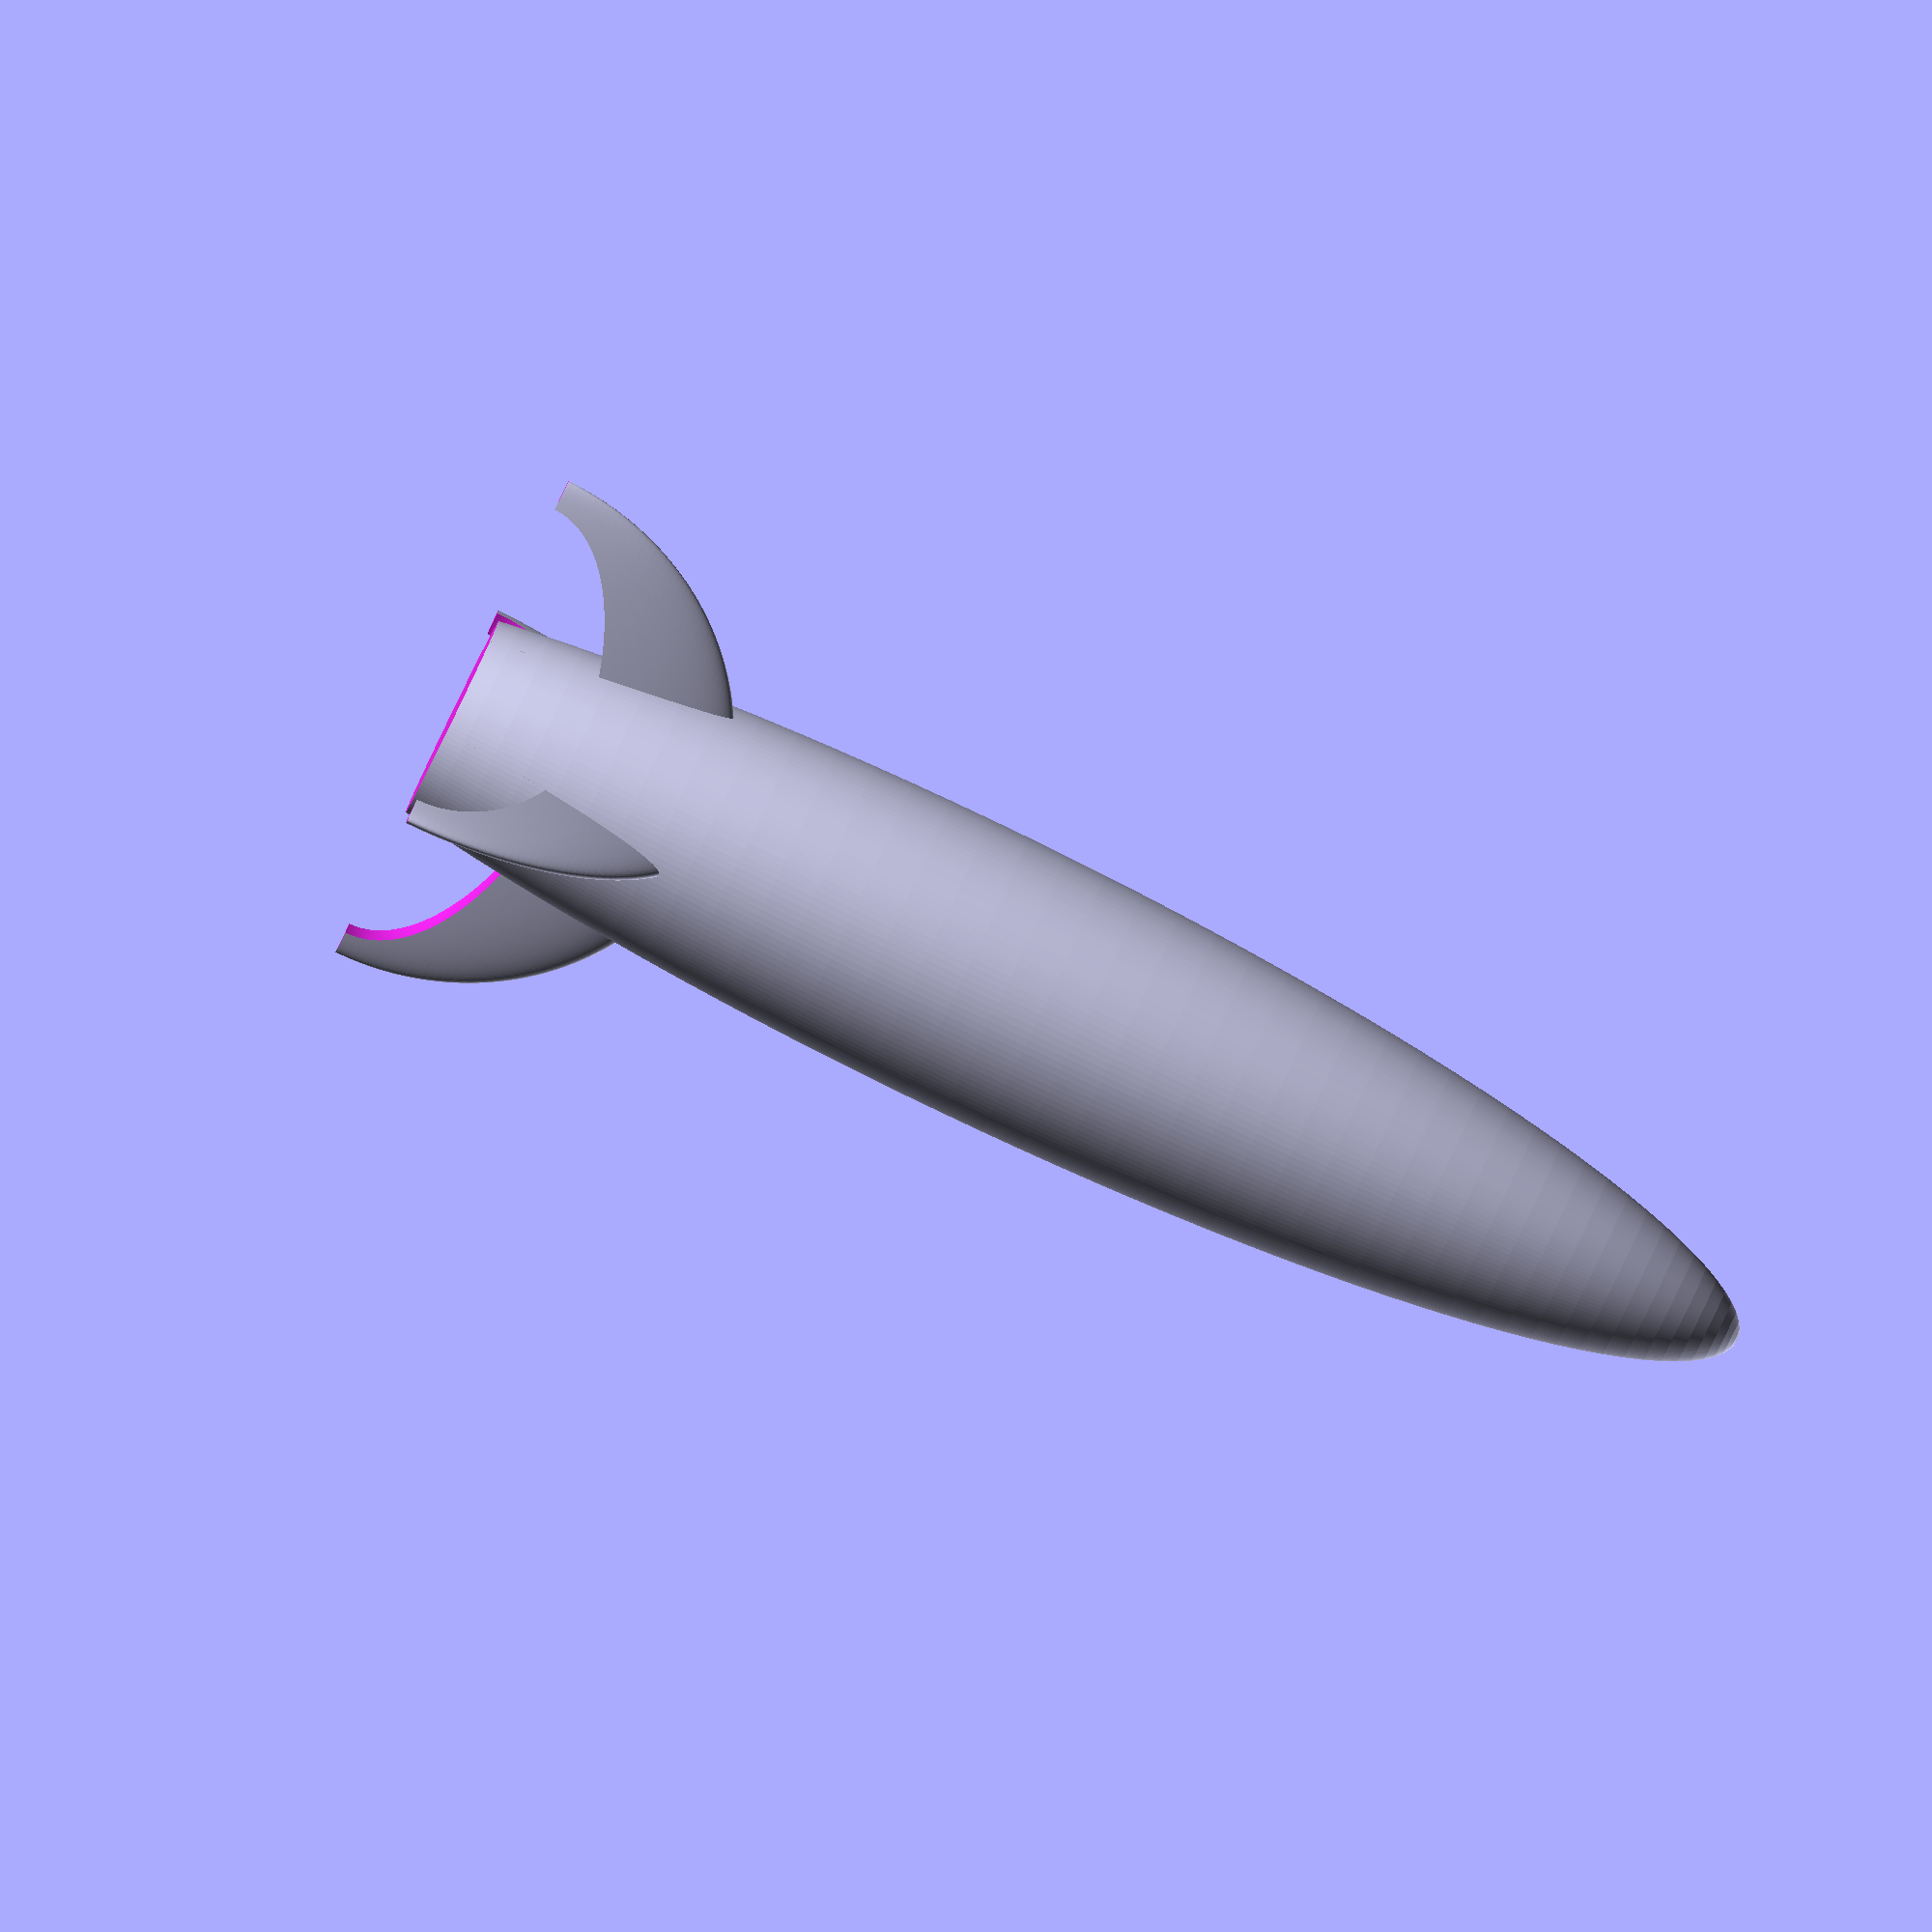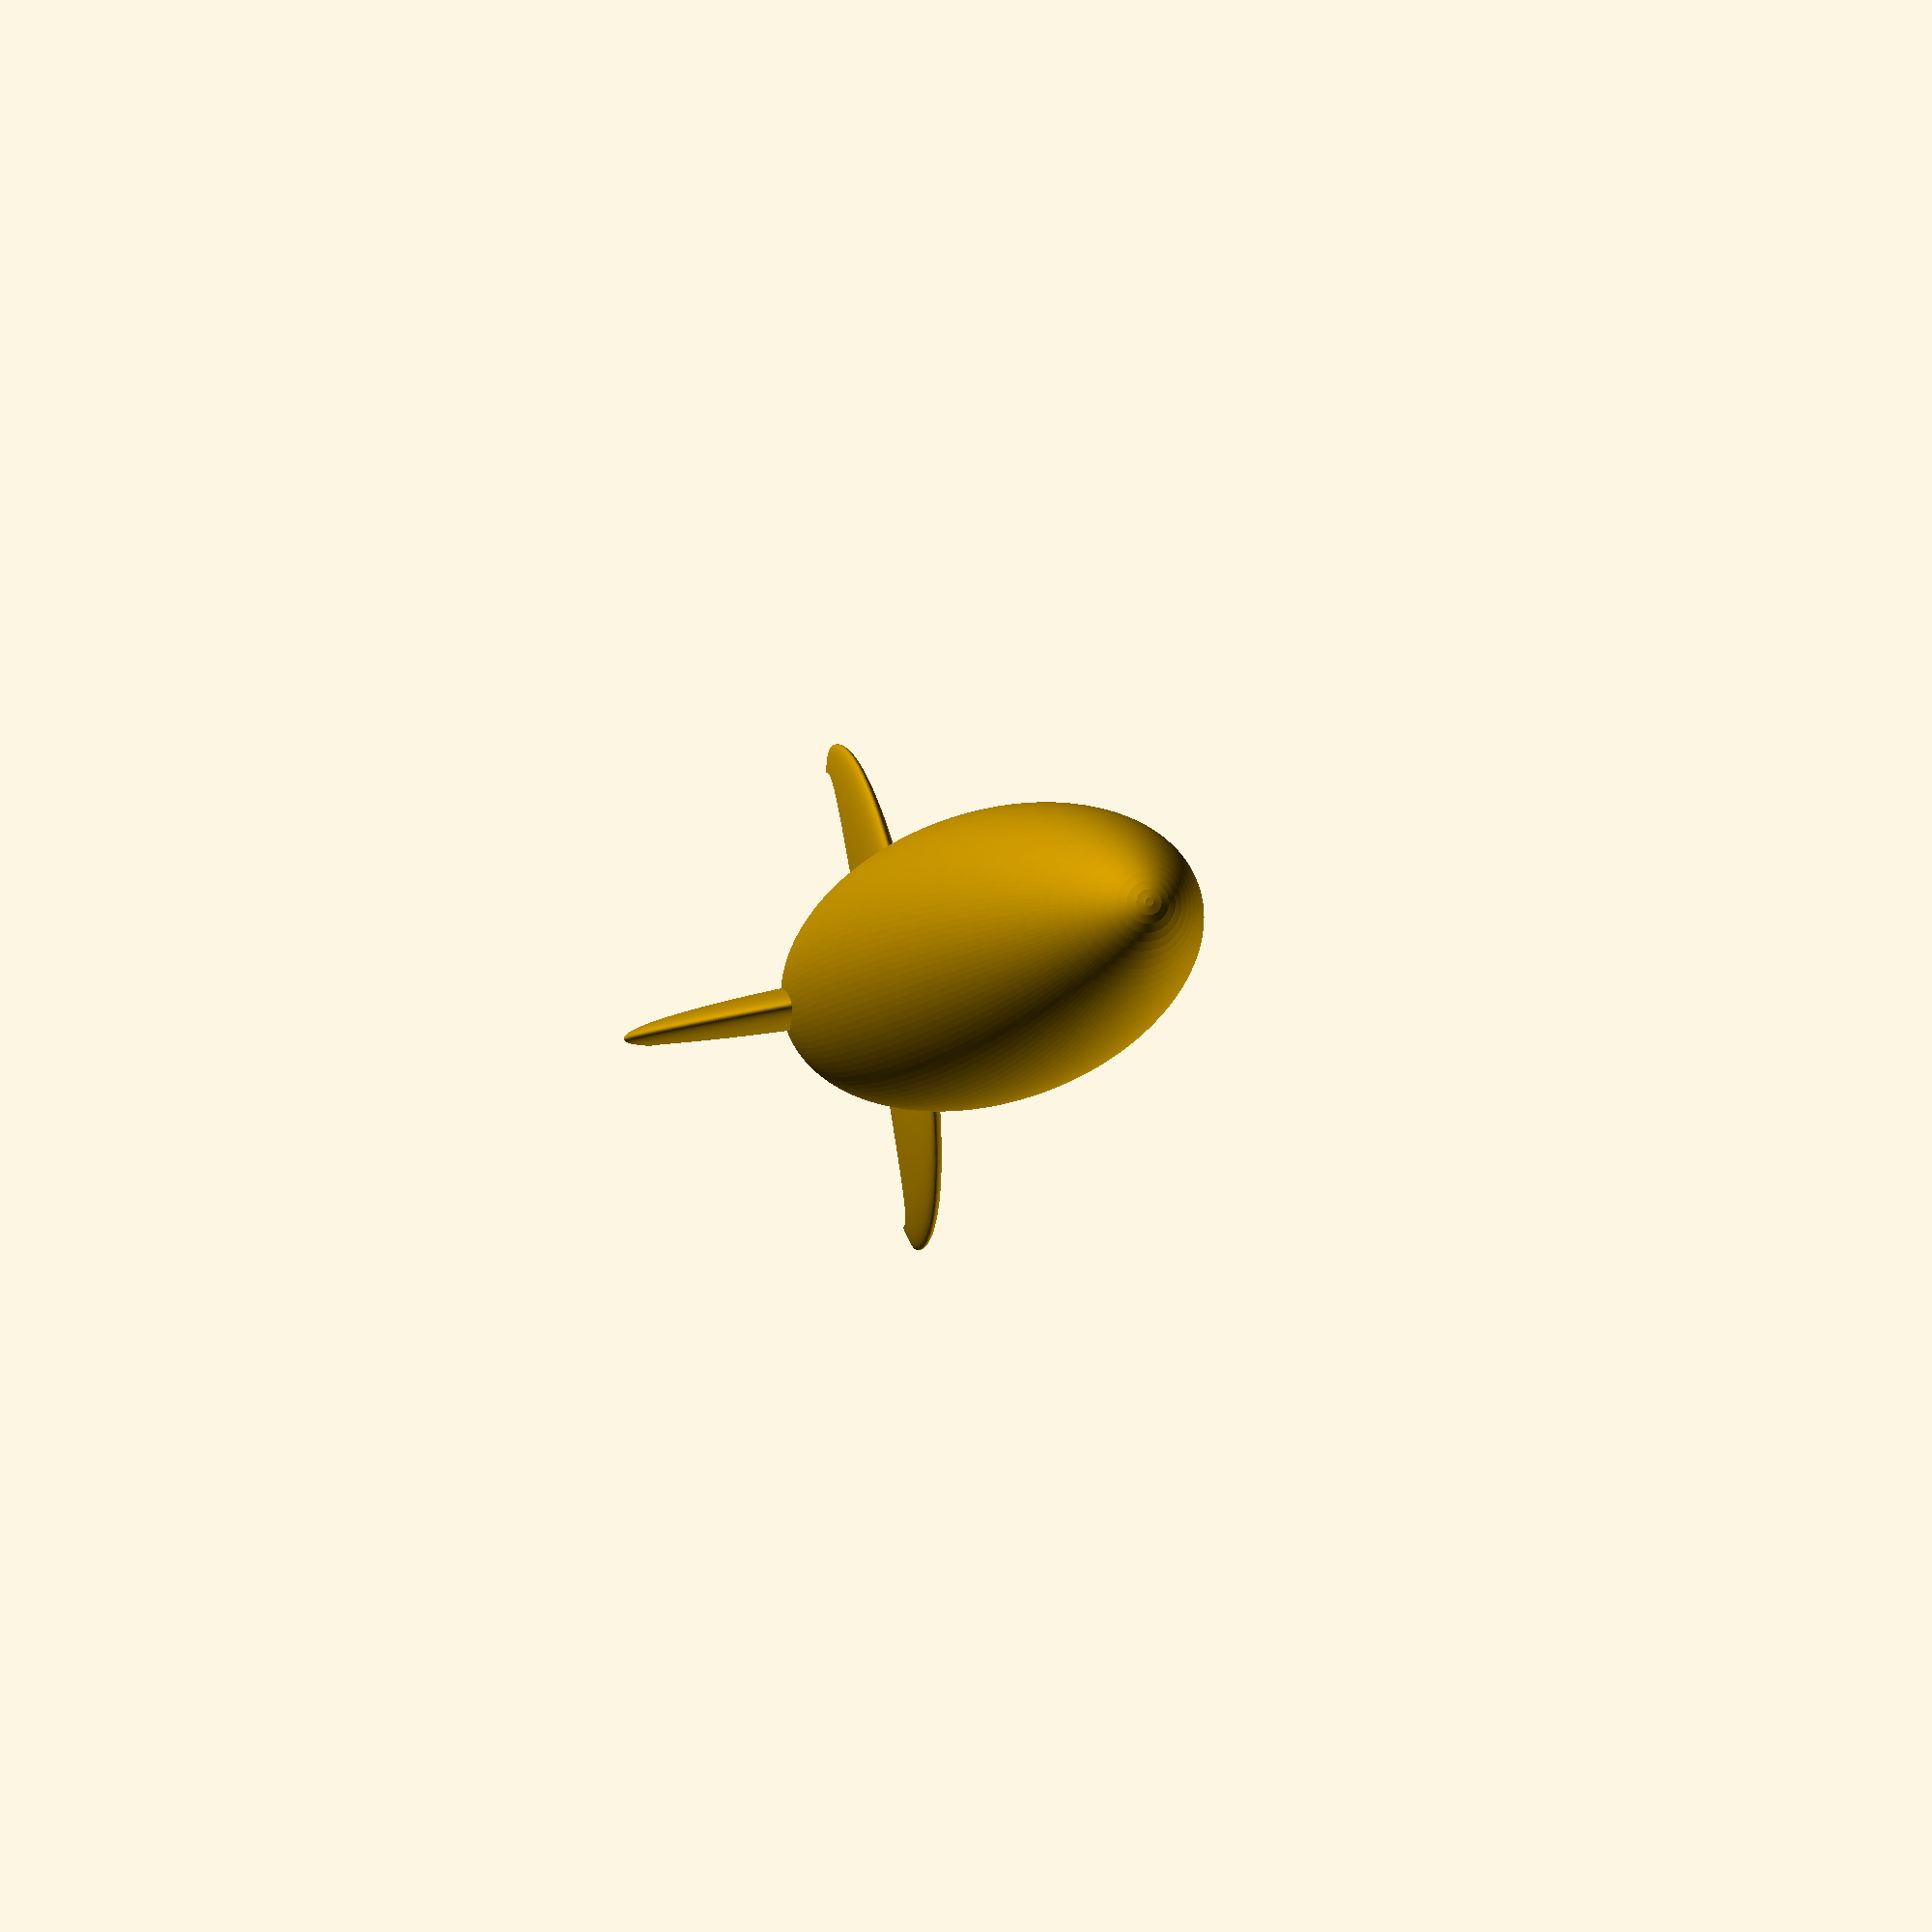
<openscad>
$fs = 0.5;
$fa = 1;

//Main hull is a stretched sphere, with the bottom cut off.
difference() {
	translate([0, 0, 40]) {
		scale([1, 1, 6]) {
			sphere(r=10);
		}
	}
	translate([-50, -50, -100]) { //Cut off bottom of hull.
		cube(100);
	}
}

//Fins.
difference() {
	union() {
		scale([0.1, 1, 1]) {
			sphere(r=20);
		}
		scale([1, 0.1, 1]) {
			sphere(r=20);
		}
	}
	scale([1, 1, 0.5]) {
		sphere(r=18);
	}
	translate([-50, -50, -100]) { //Don't let fins extend below 0.
		cube(100);
	}
}
</openscad>
<views>
elev=267.5 azim=159.0 roll=295.9 proj=o view=solid
elev=183.6 azim=260.2 roll=190.2 proj=p view=wireframe
</views>
